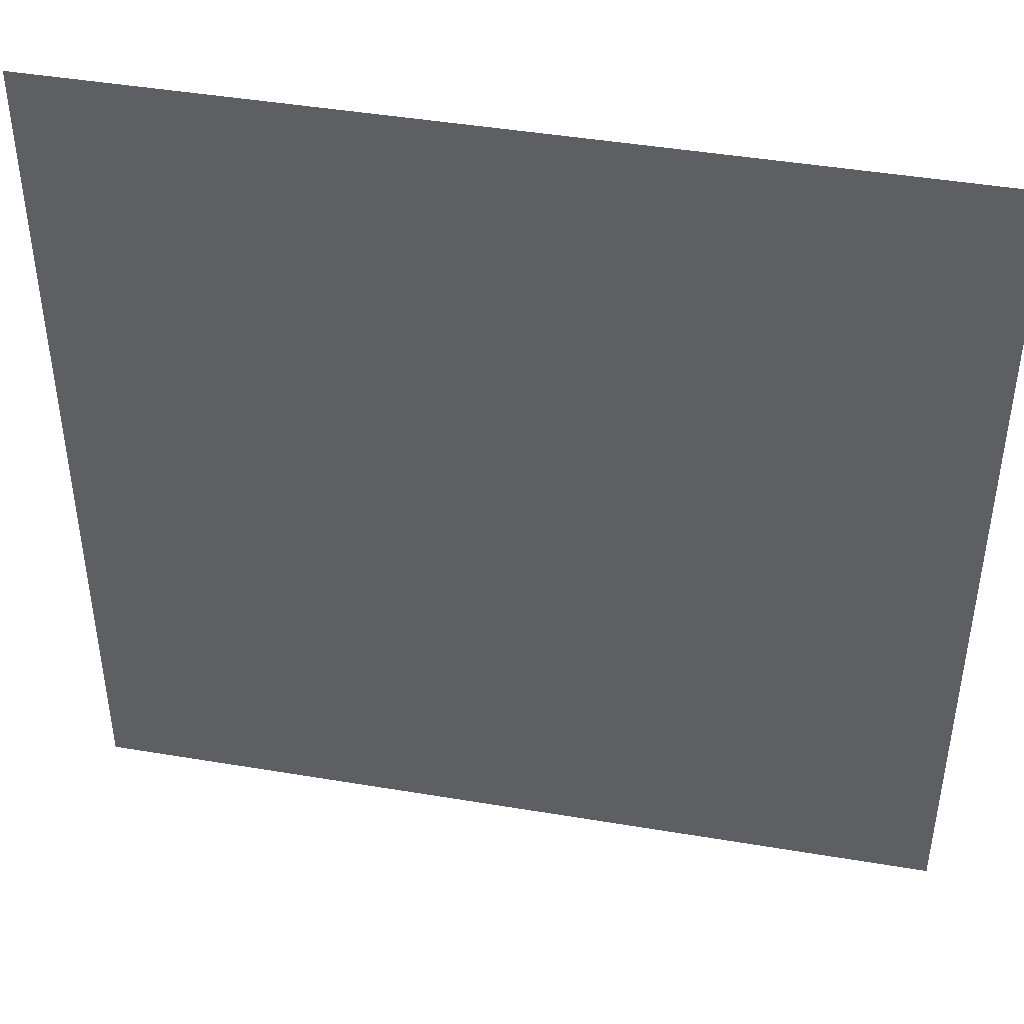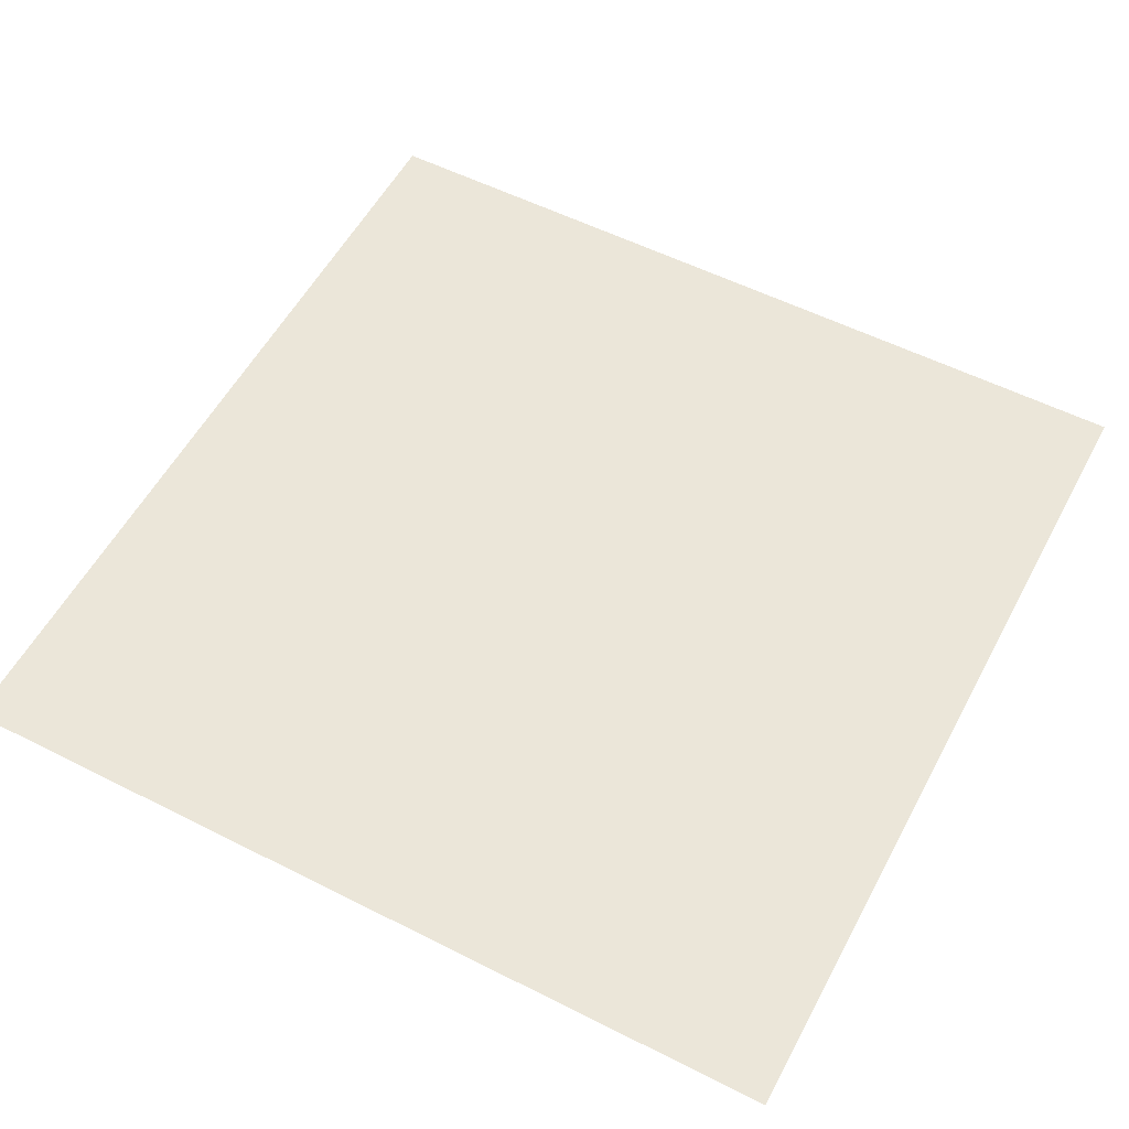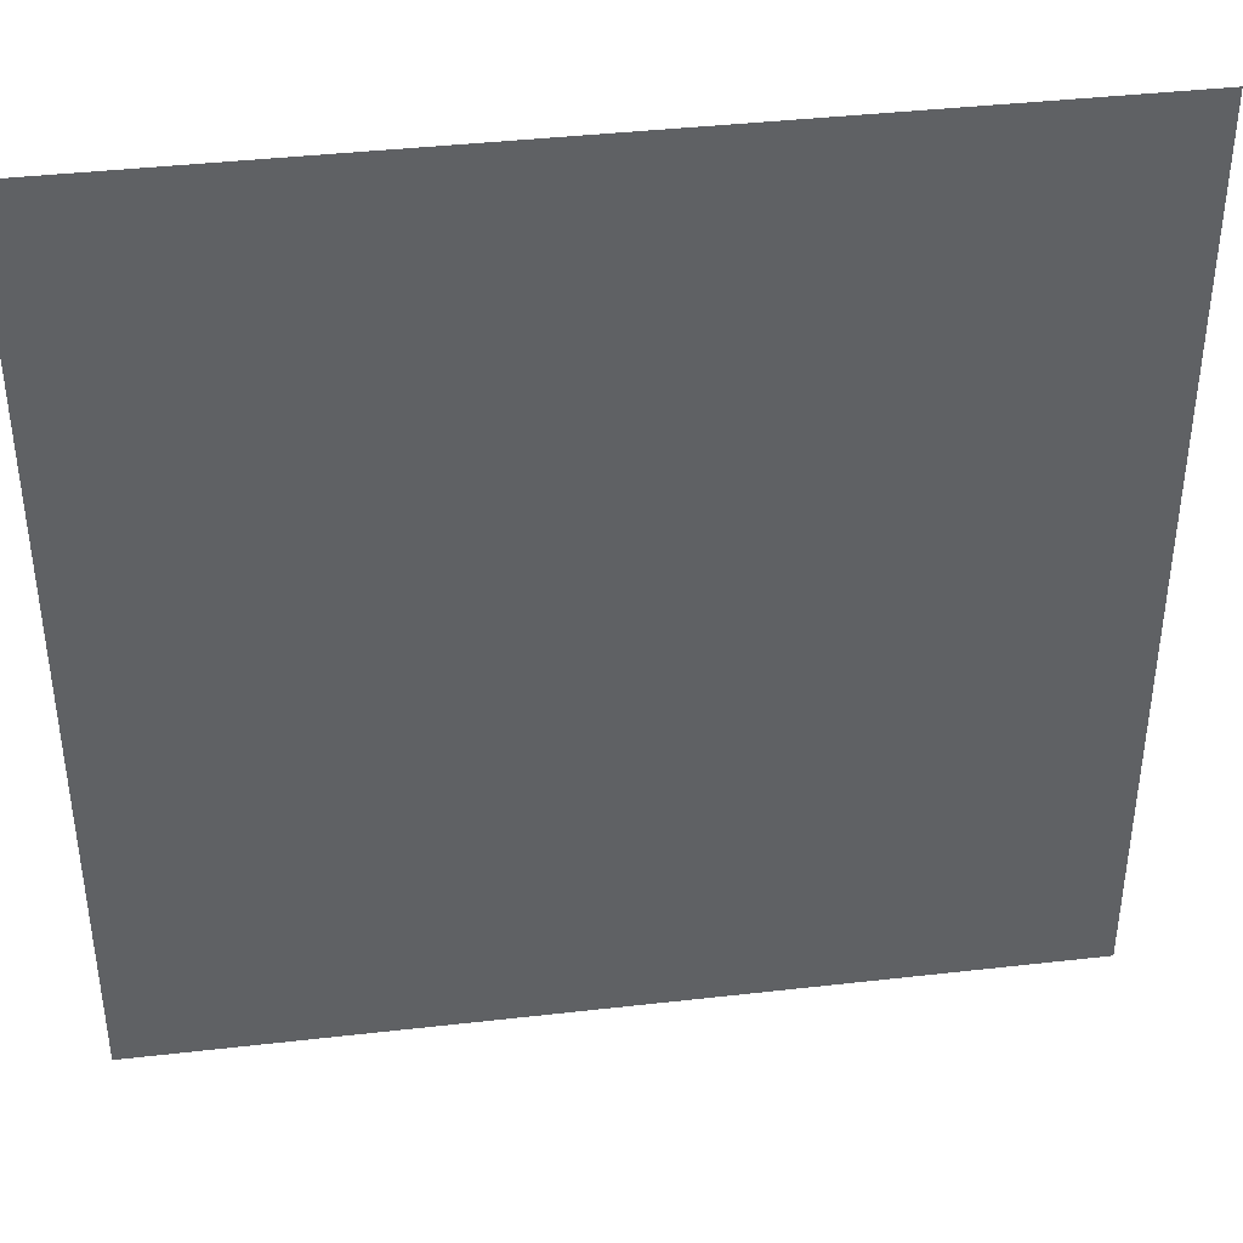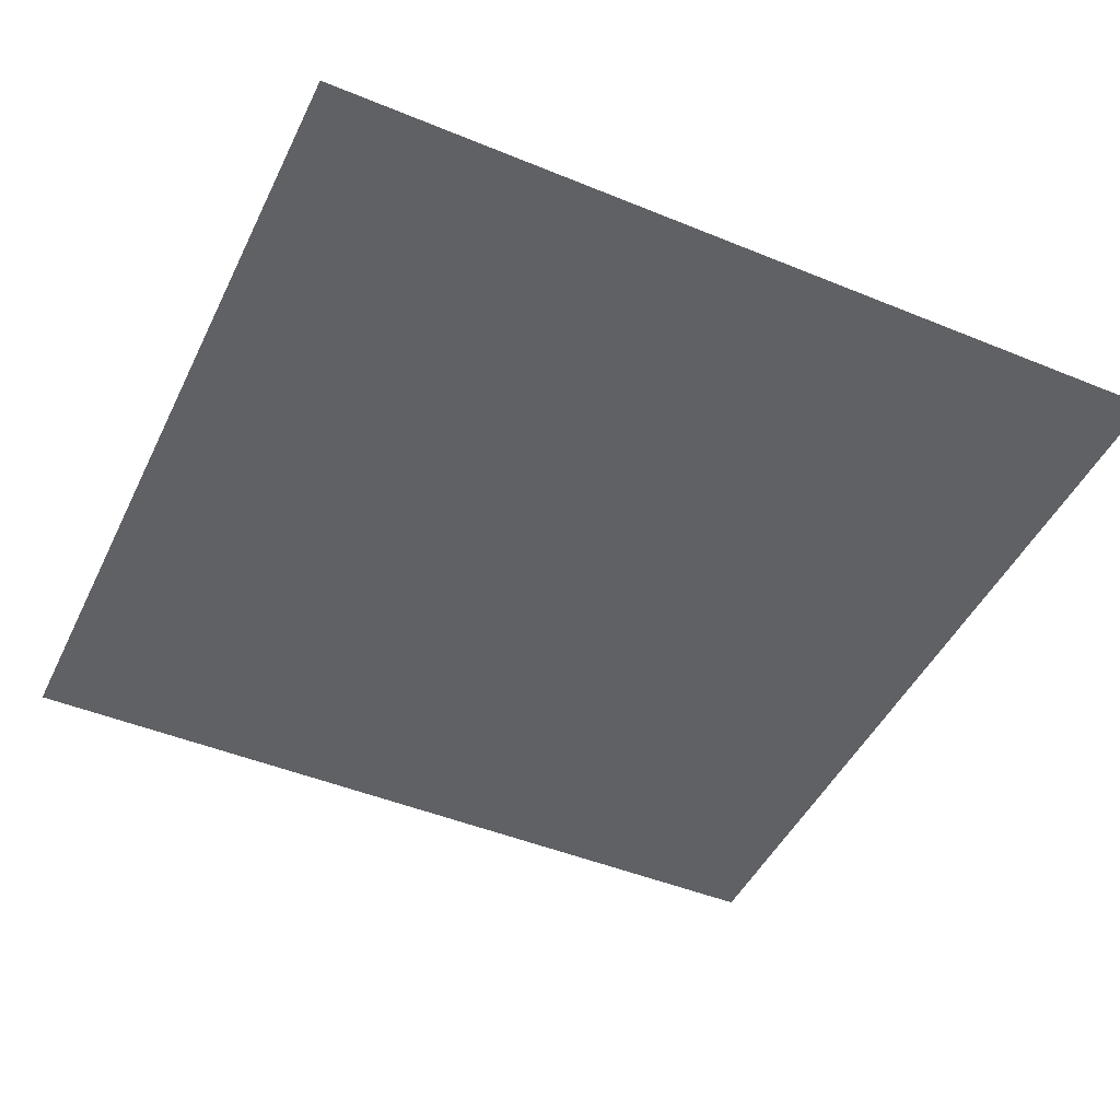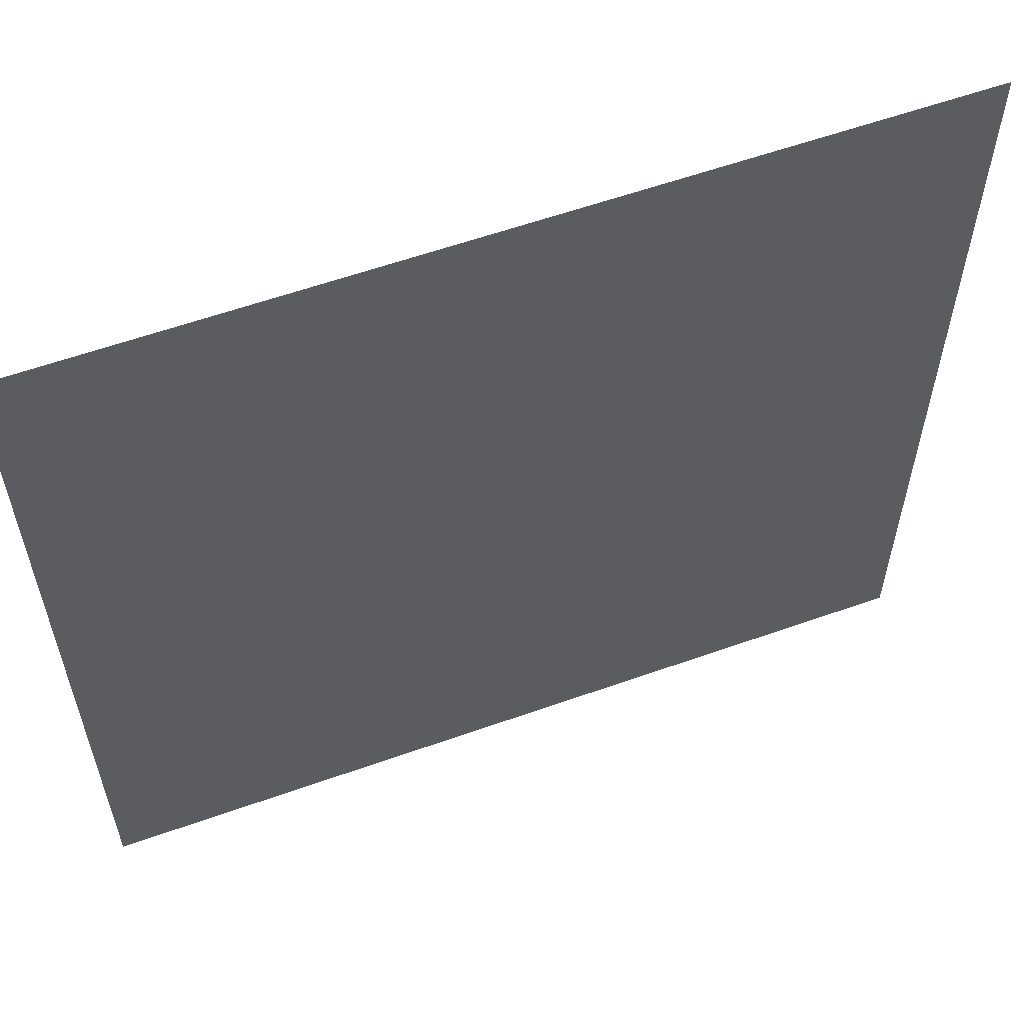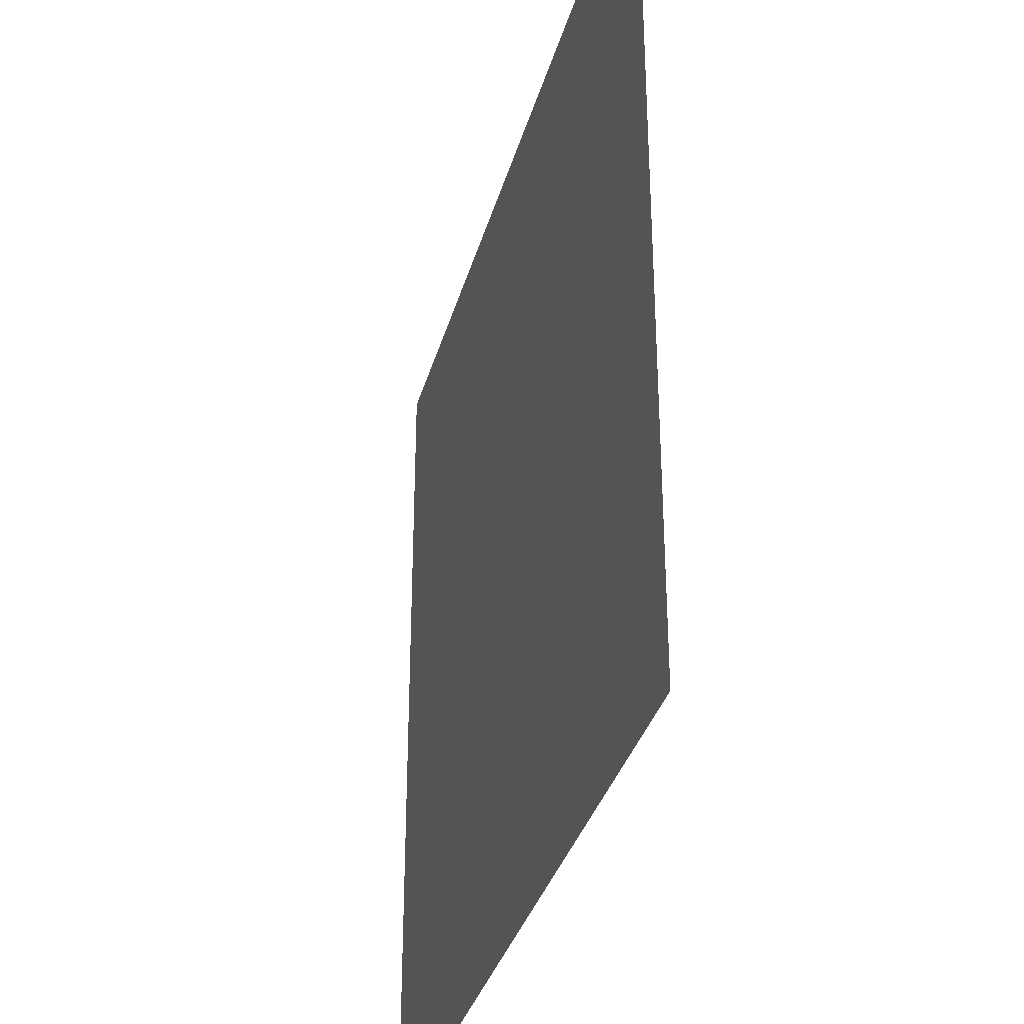
<metadata>
{"format":"obj","ext":"obj","renderer":"f3d","projection":"perspective","resolution":1024,"background":"white","views":[{"elev":44.3,"azim":11.1,"up":"+Z"},{"elev":55.8,"azim":117.9,"up":"+Y"},{"elev":40.3,"azim":-8.0,"up":"+Z"},{"elev":-46.7,"azim":-115.0,"up":"+Y"},{"elev":59.1,"azim":-20.1,"up":"+Z"},{"elev":-34.0,"azim":-104.8,"up":"+Z"}]}
</metadata>
<code>
g upper3_end2
v -1.51 0.6043 -1.511
v 0.5035 0.6043 -1.511
v 0.5035 0.6043 0.5035
v -1.511 0.6043 0.5035
g upper3_end2_0
f 3 2 1
f 1 4 3

</code>
